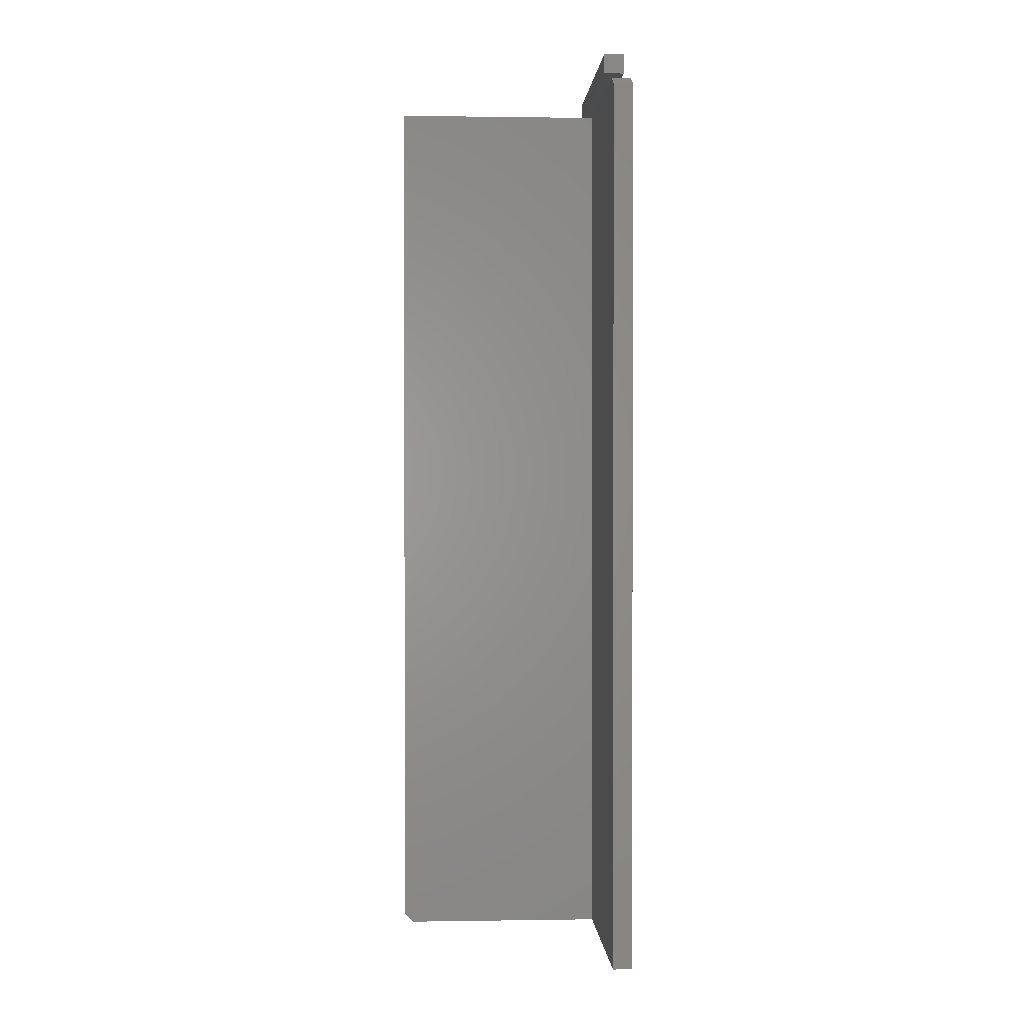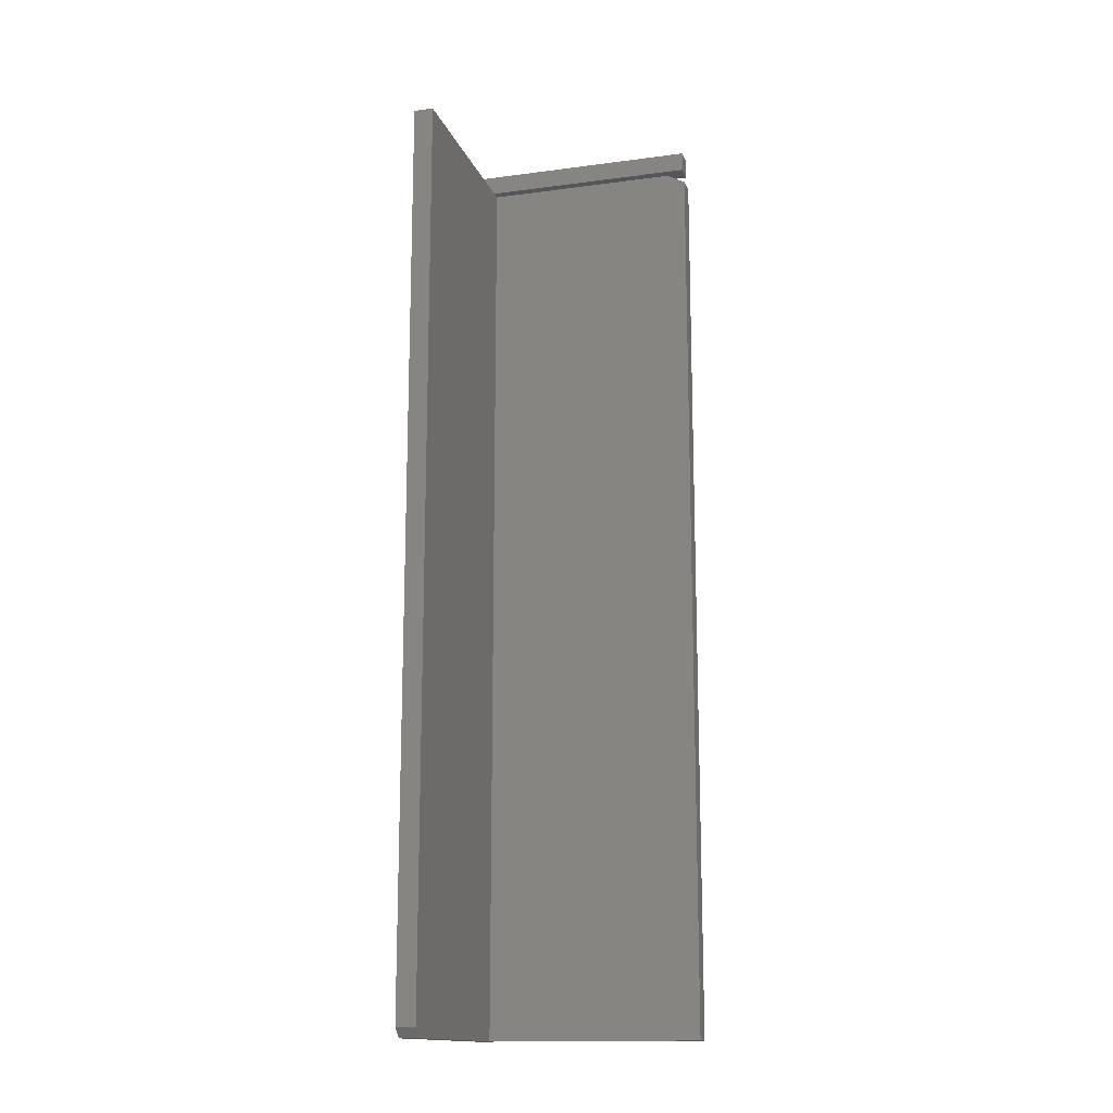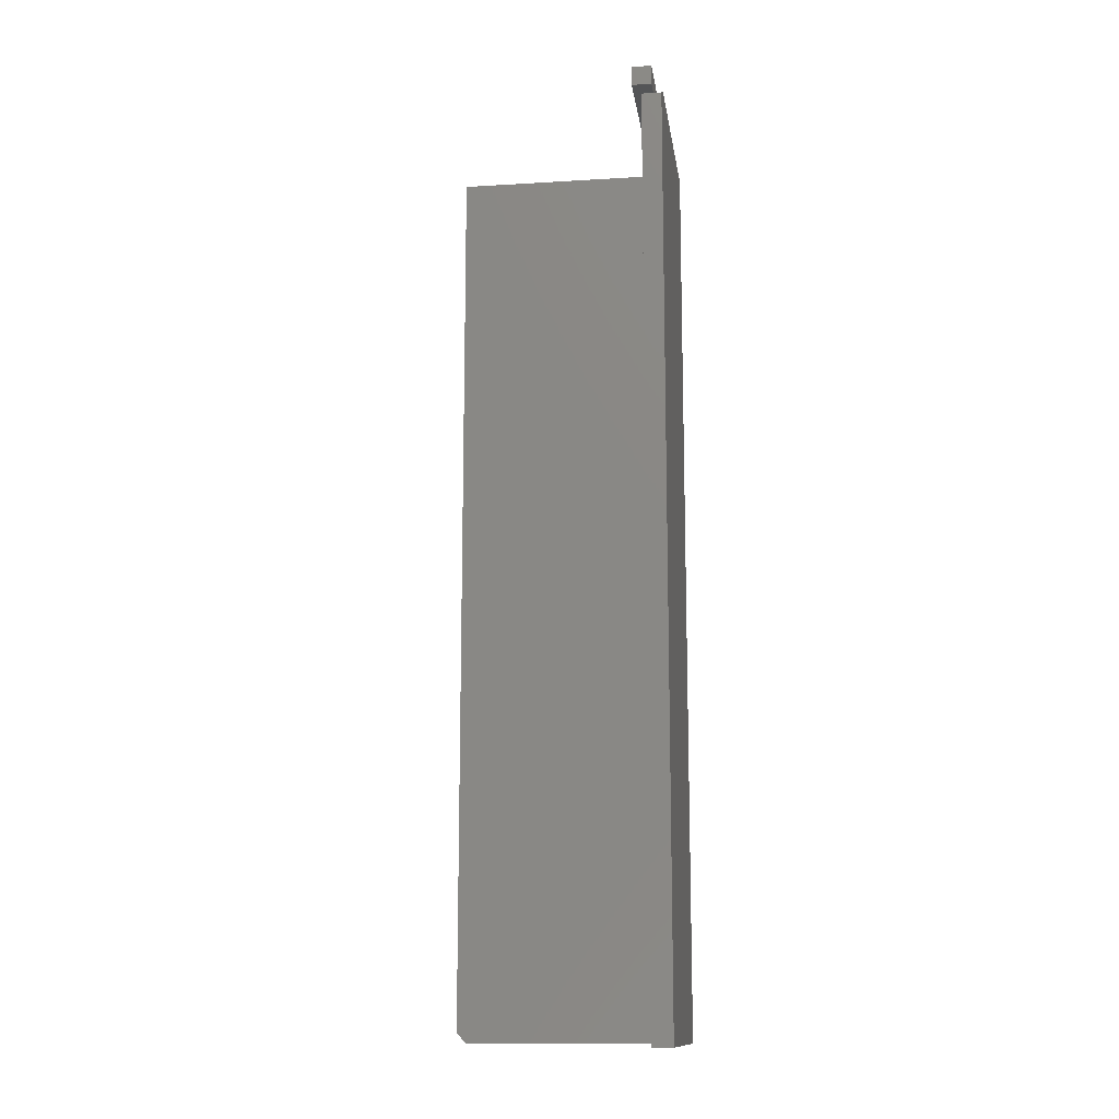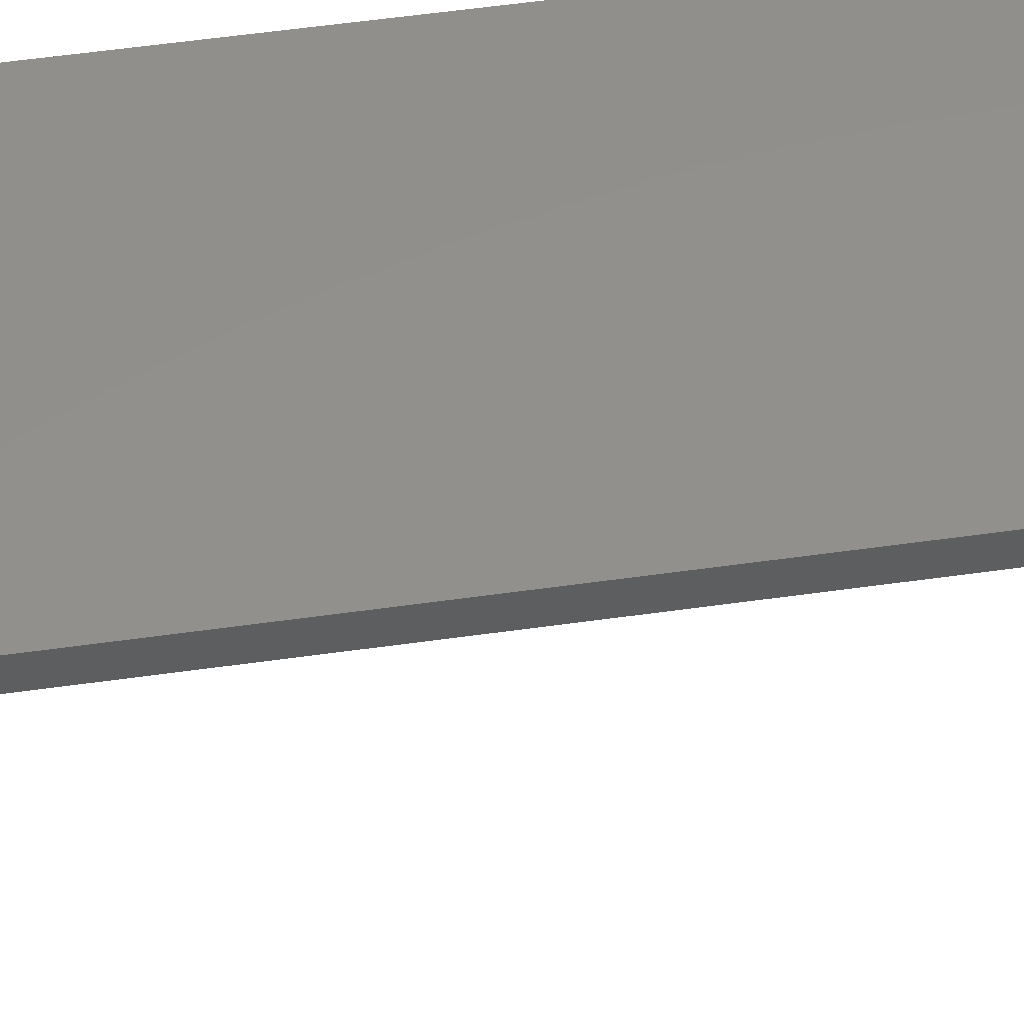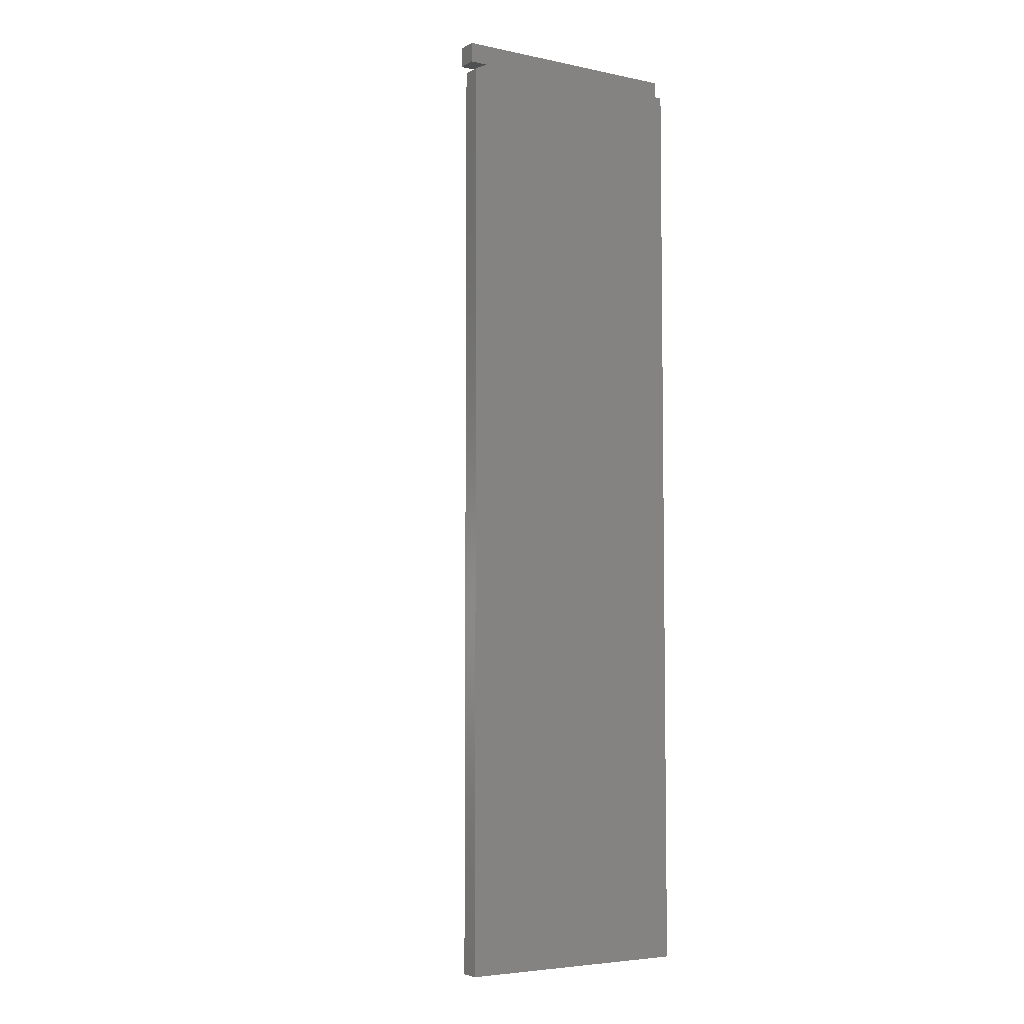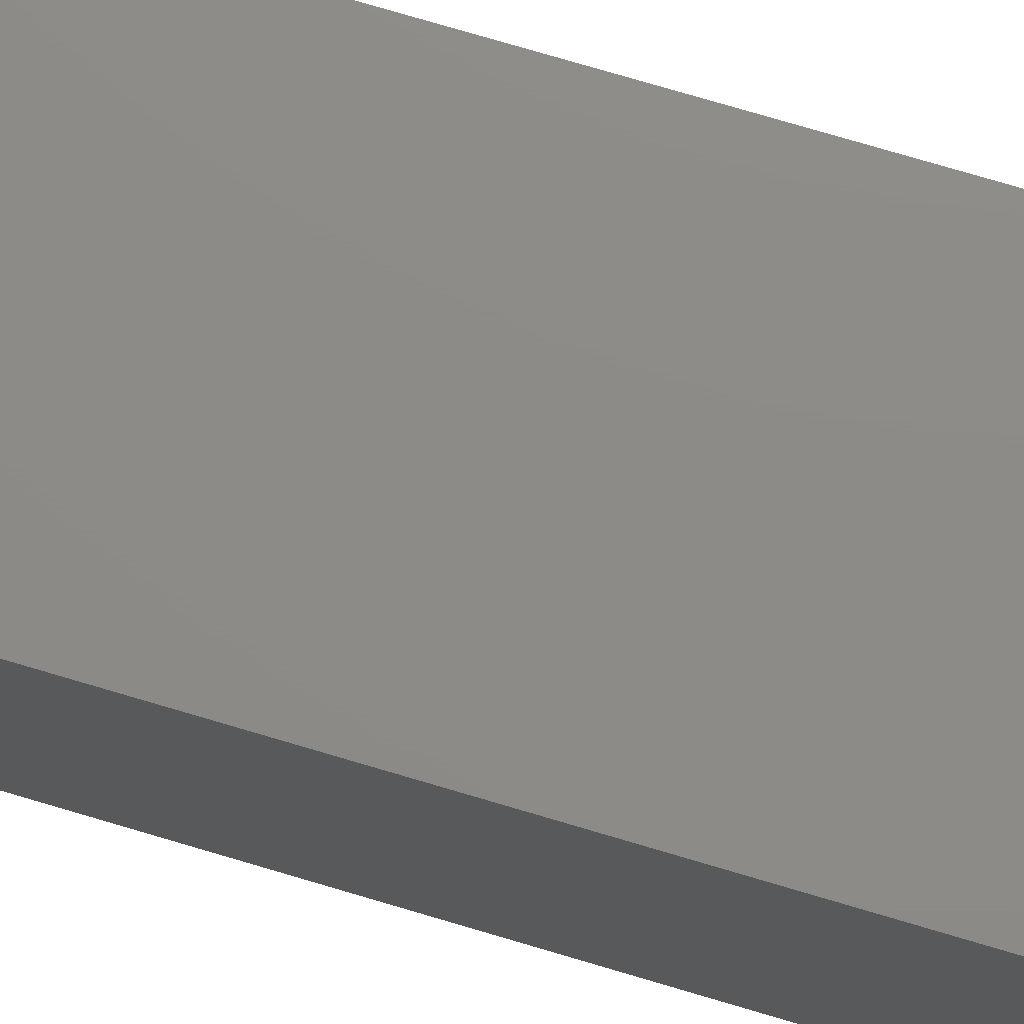
<metadata>
{"format":"stl","ext":"stl","renderer":"f3d","projection":"perspective","resolution":1024,"background":"white","views":[{"elev":0.6,"azim":86.8,"up":"+Z"},{"elev":-15.0,"azim":16.0,"up":"+Z"},{"elev":-13.2,"azim":97.9,"up":"+Z"},{"elev":53.0,"azim":81.3,"up":"+Y"},{"elev":-5.1,"azim":147.6,"up":"+Z"},{"elev":75.9,"azim":-73.5,"up":"+Y"}]}
</metadata>
<code>
# stl→obj: 27 verts, 50 faces
v -0.1328 0 0
v -0.1328 -0.1797 0
v -0.1328 -0.1875 0.007812
v -0.1328 -0.1875 0.7344
v -0.1328 -0.02344 0.7344
v -0.1328 -0.007648 0.7344
v -0.1328 0 0.7344
v -0.1328 -0.007648 0.75
v -0.1328 -0.02344 0.75
v -0.117 -0.02344 0.75
v 0.05469 -0.007648 0.75
v 0.05469 -0.02344 0.75
v -0.117 -0.02344 0.7344
v 0.03906 -0.01579 0.7344
v 0.05469 -0.02344 0.7344
v 0.05469 -0.007648 0.7344
v 0.03906 -0.007648 0.7344
v -0.117 -0.01579 0.7344
v 0.03906 0 0.7344
v -0.117 -0.1875 0.7344
v 0.05469 -0.01579 0.7266
v 0.05469 0 0.7266
v -0.117 -0.01579 0
v 0.05469 -0.01579 0
v -0.117 -0.1875 0.007812
v -0.117 -0.1797 0
v 0.05469 0 0
f 1 2 3
f 1 3 4
f 1 4 5
f 1 5 6
f 1 6 7
f 6 5 8
f 8 5 9
f 10 11 9
f 10 12 11
f 9 11 8
f 13 14 15
f 14 16 15
f 17 16 14
f 18 14 13
f 6 17 7
f 7 17 19
f 4 20 5
f 5 20 13
f 21 22 19
f 21 19 17
f 21 17 14
f 23 24 18
f 18 24 21
f 18 21 14
f 23 25 26
f 23 18 25
f 13 25 18
f 13 20 25
f 6 8 17
f 17 8 11
f 17 11 16
f 10 13 12
f 12 13 15
f 9 5 10
f 10 5 13
f 15 16 12
f 12 16 11
f 27 1 22
f 22 1 7
f 22 7 19
f 24 27 21
f 21 27 22
f 2 1 26
f 26 1 23
f 1 27 23
f 23 27 24
f 3 25 4
f 4 25 20
f 3 2 25
f 25 2 26

</code>
